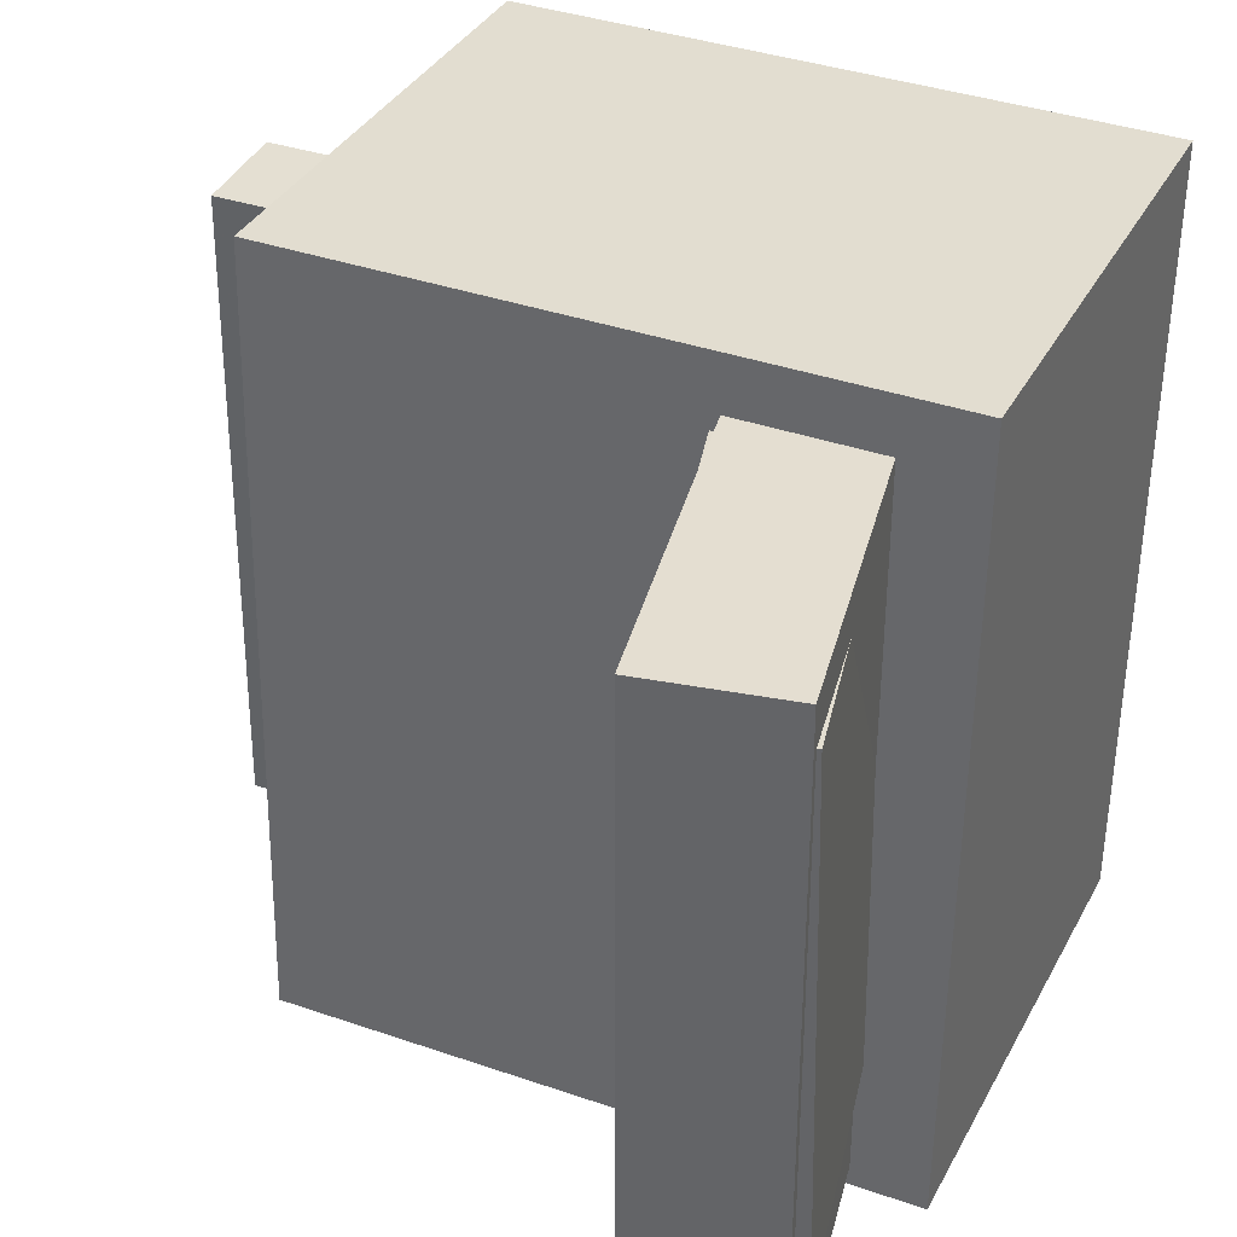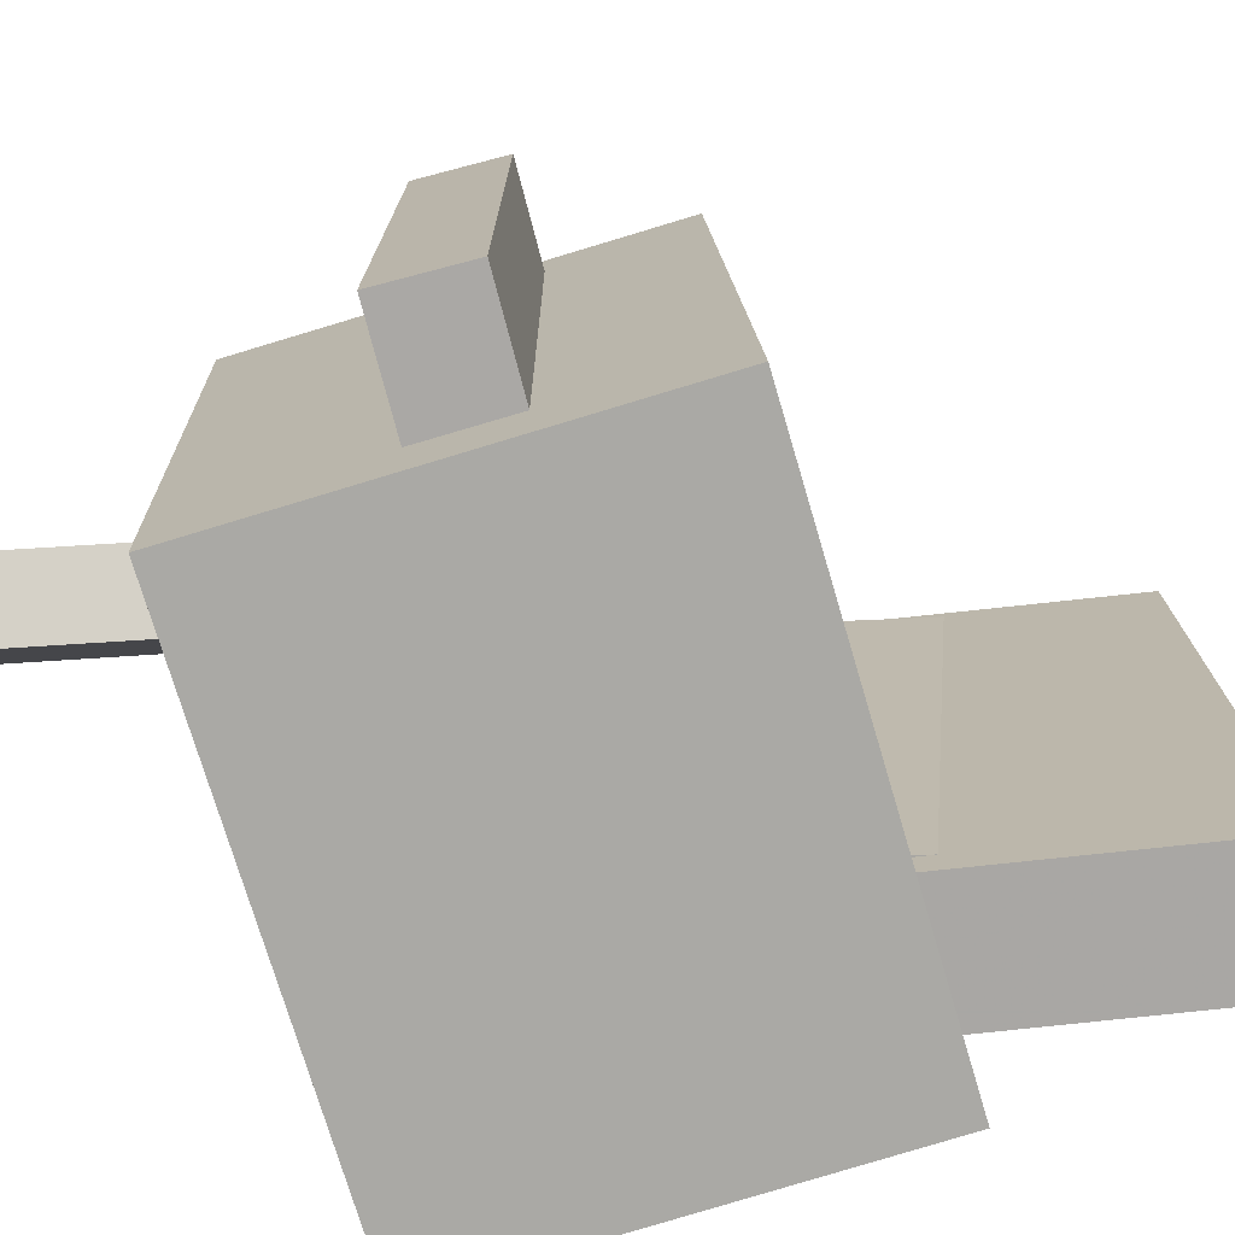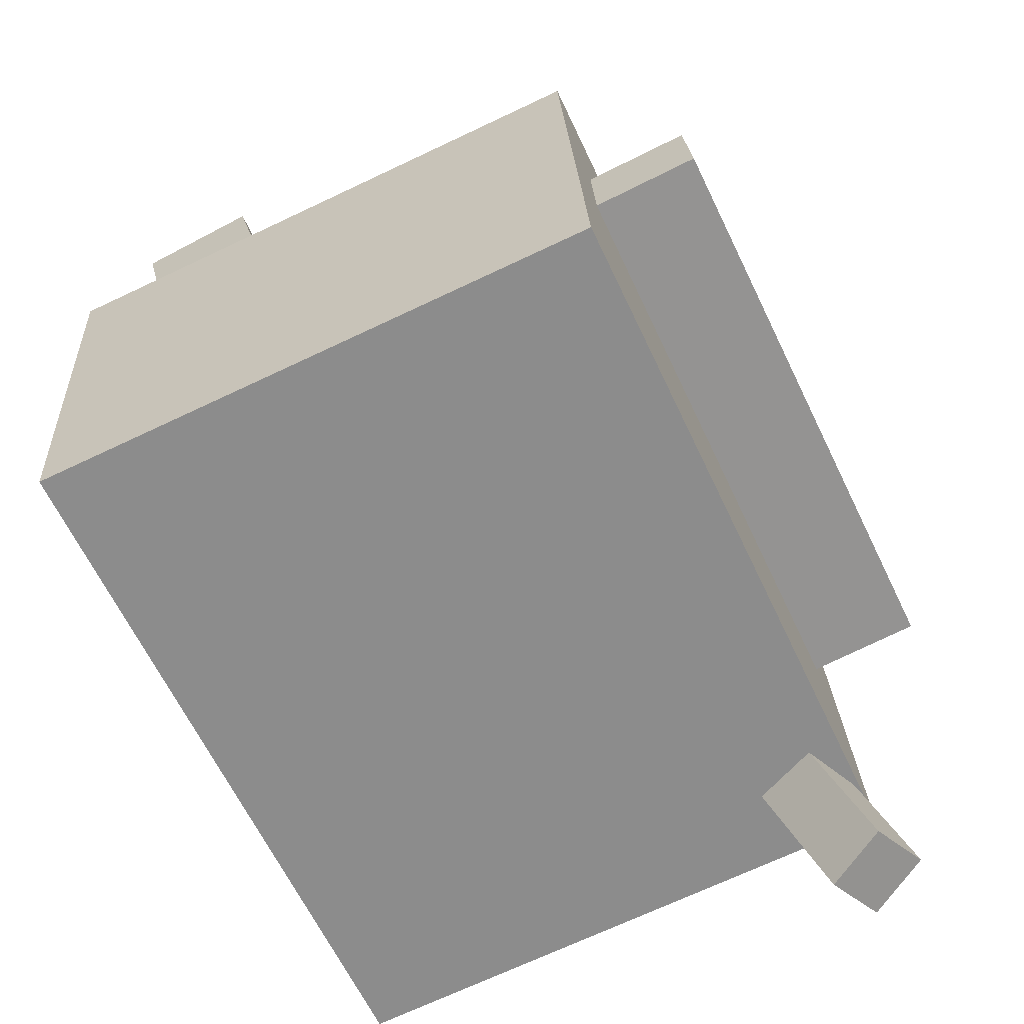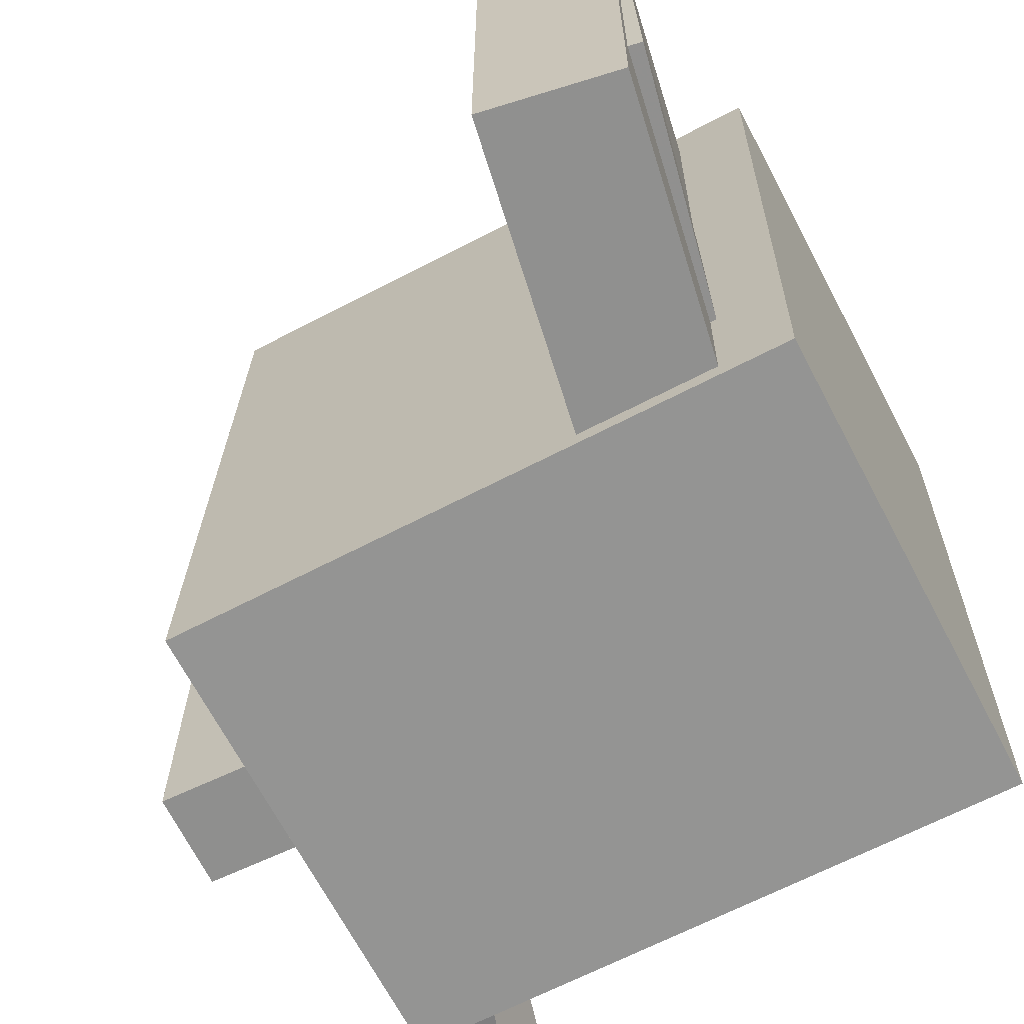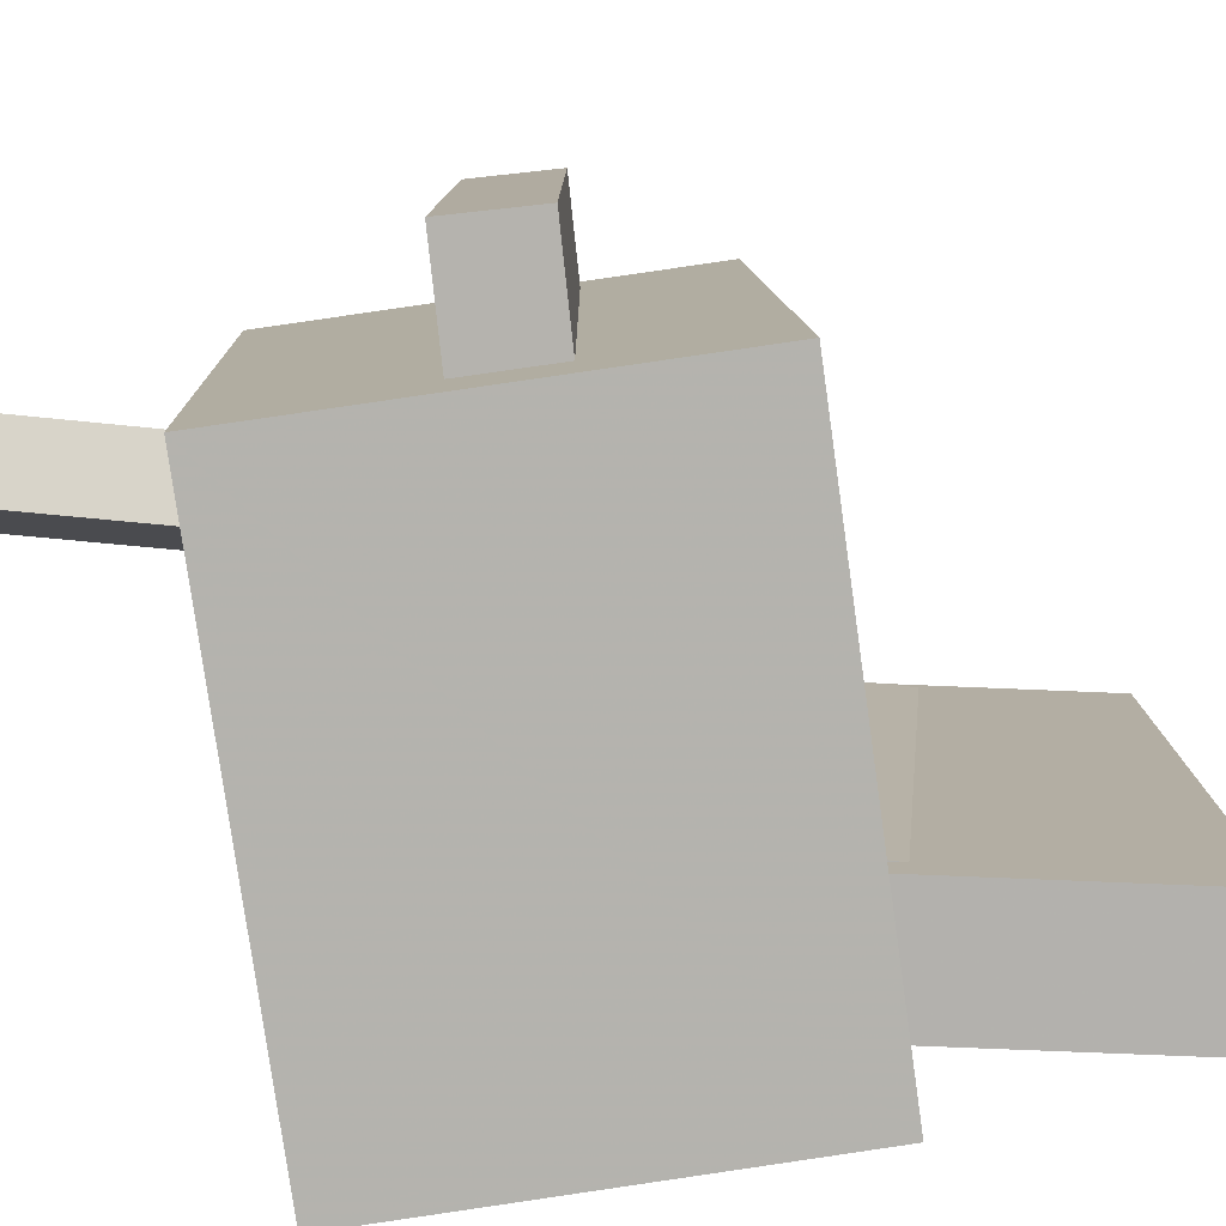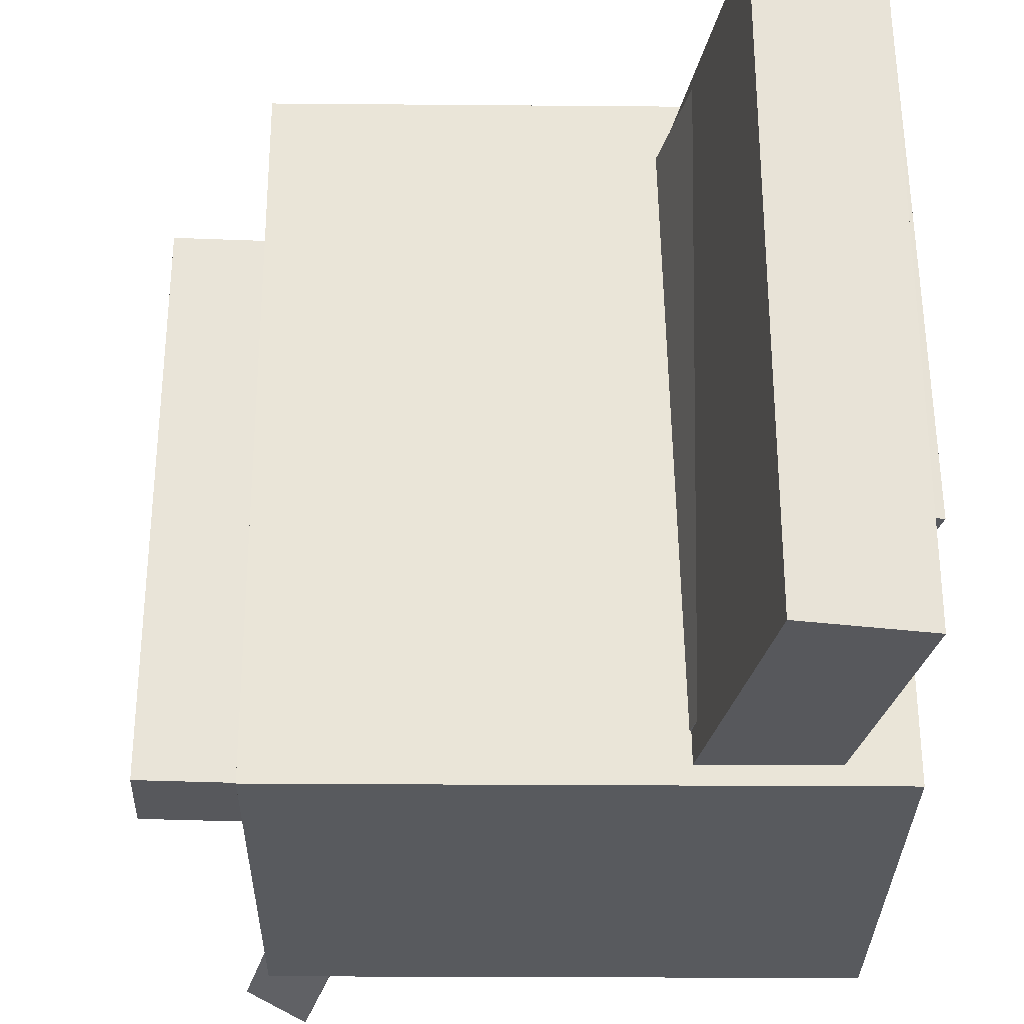
<metadata>
{"format":"obj","ext":"obj","renderer":"f3d","projection":"perspective","resolution":1024,"background":"white","views":[{"elev":36.9,"azim":-153.4,"up":"+Z"},{"elev":-74.7,"azim":108.8,"up":"+Z"},{"elev":-64.9,"azim":25.3,"up":"+Y"},{"elev":-65.2,"azim":-150.0,"up":"+Z"},{"elev":-79.4,"azim":100.3,"up":"+Z"},{"elev":-28.3,"azim":-178.6,"up":"+Z"}]}
</metadata>
<code>
v -0.2387 0.2919 -0.1559
v -0.2314 0.2937 0.2027
v -0.1928 0.3037 -0.1569
v -0.1855 0.3055 0.2017
v -0.1845 0.081 -0.156
v -0.1772 0.08277 0.2027
v -0.1386 0.0928 -0.157
v -0.1313 0.09456 0.2017
f 1.0 7.0 5.0
f 1.0 3.0 7.0
f 1.0 4.0 3.0
f 1.0 2.0 4.0
f 3.0 8.0 7.0
f 3.0 4.0 8.0
f 5.0 7.0 8.0
f 5.0 8.0 6.0
f 1.0 5.0 6.0
f 1.0 6.0 2.0
f 2.0 6.0 8.0
f 2.0 8.0 4.0
v 0.02225 -0.05538 -0.1994
v 0.01889 -0.05699 0.218
v 0.01751 0.01009 -0.1991
v 0.01414 0.008485 0.2182
v 0.2584 -0.03826 -0.1974
v 0.2551 -0.03987 0.22
v 0.2537 0.02721 -0.1972
v 0.2503 0.0256 0.2202
f 9.0 15.0 13.0
f 9.0 11.0 15.0
f 9.0 12.0 11.0
f 9.0 10.0 12.0
f 11.0 16.0 15.0
f 11.0 12.0 16.0
f 13.0 15.0 16.0
f 13.0 16.0 14.0
f 9.0 13.0 14.0
f 9.0 14.0 10.0
f 10.0 14.0 16.0
f 10.0 16.0 12.0
v -0.1448 0.3229 -0.2324
v -0.1433 0.3201 0.232
v -0.06954 -0.01078 -0.2346
v -0.06795 -0.01354 0.2298
v -0.2319 0.3032 -0.2322
v -0.2303 0.3005 0.2322
v -0.1566 -0.03043 -0.2345
v -0.155 -0.03319 0.23
f 17.0 23.0 21.0
f 17.0 19.0 23.0
f 17.0 20.0 19.0
f 17.0 18.0 20.0
f 19.0 24.0 23.0
f 19.0 20.0 24.0
f 21.0 23.0 24.0
f 21.0 24.0 22.0
f 17.0 21.0 22.0
f 17.0 22.0 18.0
f 18.0 22.0 24.0
f 18.0 24.0 20.0
v 0.1685 -0.2922 -0.2559
v 0.08671 -0.01852 -0.2274
v 0.2112 -0.2816 -0.2355
v 0.1294 -0.007883 -0.2071
v 0.1515 -0.3015 -0.2152
v 0.06965 -0.02784 -0.1868
v 0.1941 -0.2909 -0.1949
v 0.1123 -0.0172 -0.1665
f 25.0 31.0 29.0
f 25.0 27.0 31.0
f 25.0 28.0 27.0
f 25.0 26.0 28.0
f 27.0 32.0 31.0
f 27.0 28.0 32.0
f 29.0 31.0 32.0
f 29.0 32.0 30.0
f 25.0 29.0 30.0
f 25.0 30.0 26.0
f 26.0 30.0 32.0
f 26.0 32.0 28.0
v -0.1991 0.2089 -0.2066
v -0.1904 0.1946 0.2251
v -0.1306 0.2297 -0.2073
v -0.1219 0.2155 0.2244
v -0.1155 -0.0663 -0.2173
v -0.1069 -0.08051 0.2144
v -0.04702 -0.04547 -0.218
v -0.03838 -0.05969 0.2137
f 33.0 39.0 37.0
f 33.0 35.0 39.0
f 33.0 36.0 35.0
f 33.0 34.0 36.0
f 35.0 40.0 39.0
f 35.0 36.0 40.0
f 37.0 39.0 40.0
f 37.0 40.0 38.0
f 33.0 37.0 38.0
f 33.0 38.0 34.0
f 34.0 38.0 40.0
f 34.0 40.0 36.0
v -0.2371 0.1052 0.266
v -0.2245 -0.2119 0.2541
v 0.1724 0.1215 0.2653
v 0.185 -0.1956 0.2534
v -0.2388 0.1244 -0.247
v -0.2262 -0.1927 -0.2589
v 0.1707 0.1407 -0.2477
v 0.1833 -0.1764 -0.2596
f 41.0 47.0 45.0
f 41.0 43.0 47.0
f 41.0 44.0 43.0
f 41.0 42.0 44.0
f 43.0 48.0 47.0
f 43.0 44.0 48.0
f 45.0 47.0 48.0
f 45.0 48.0 46.0
f 41.0 45.0 46.0
f 41.0 46.0 42.0
f 42.0 46.0 48.0
f 42.0 48.0 44.0

</code>
